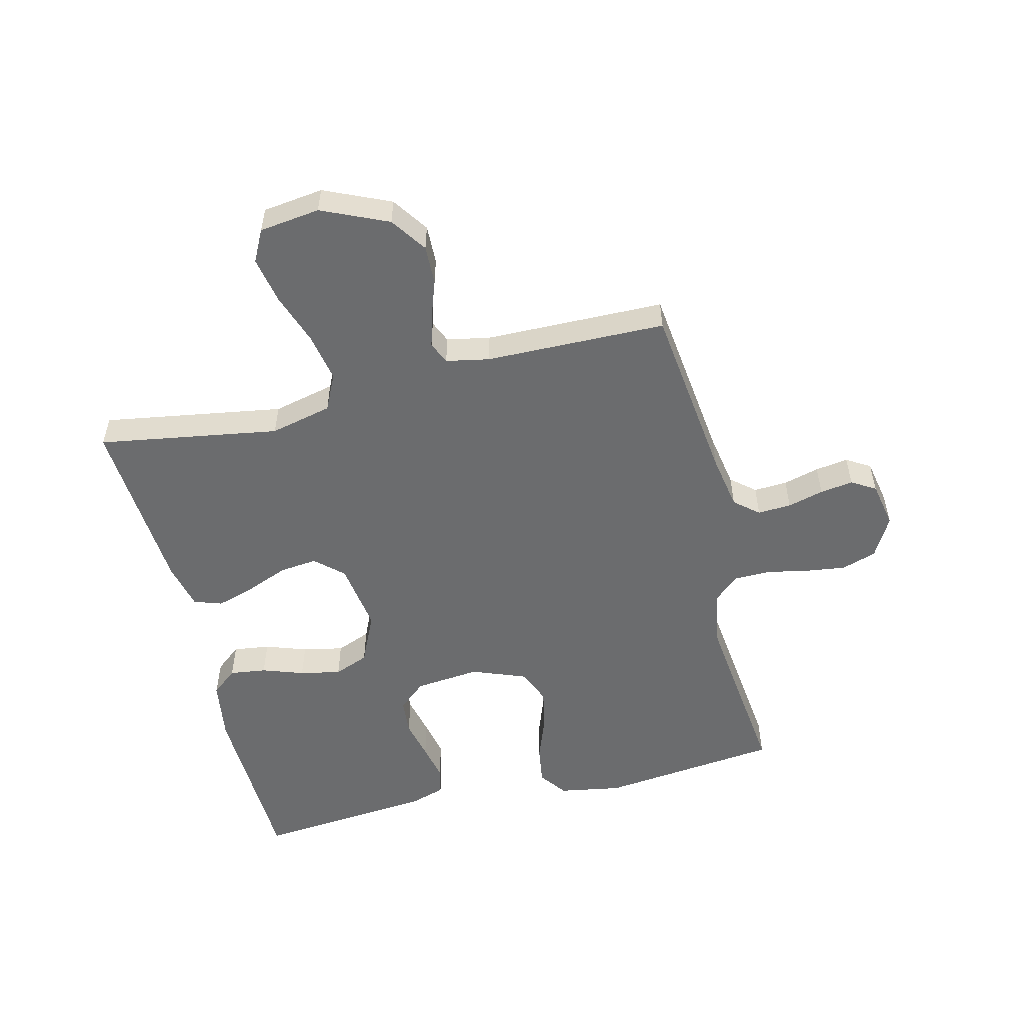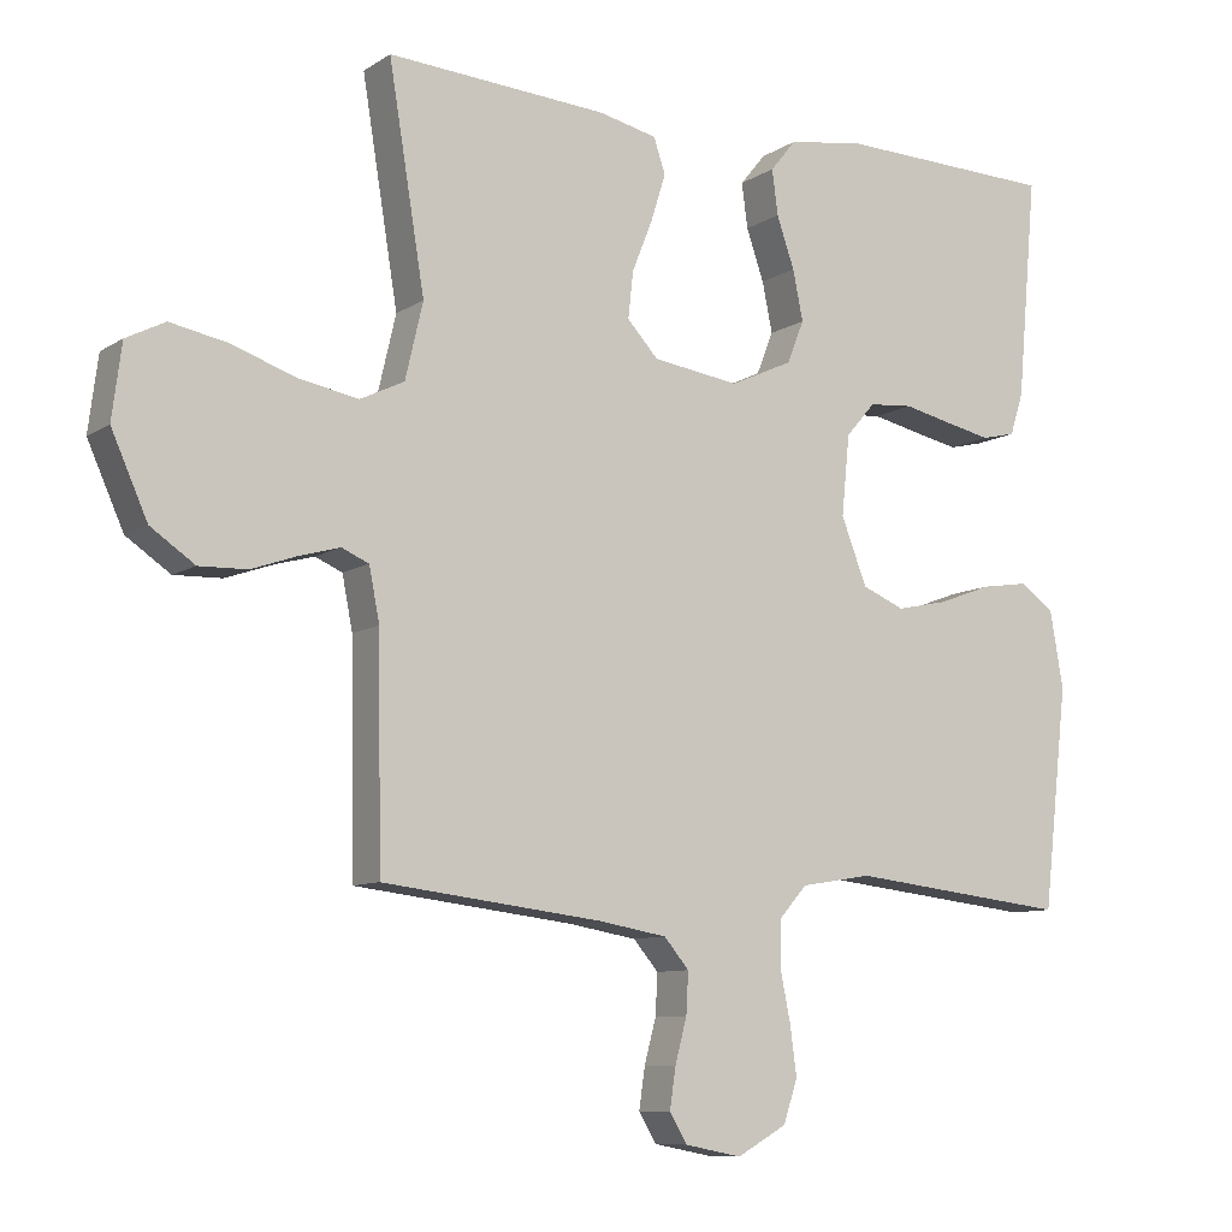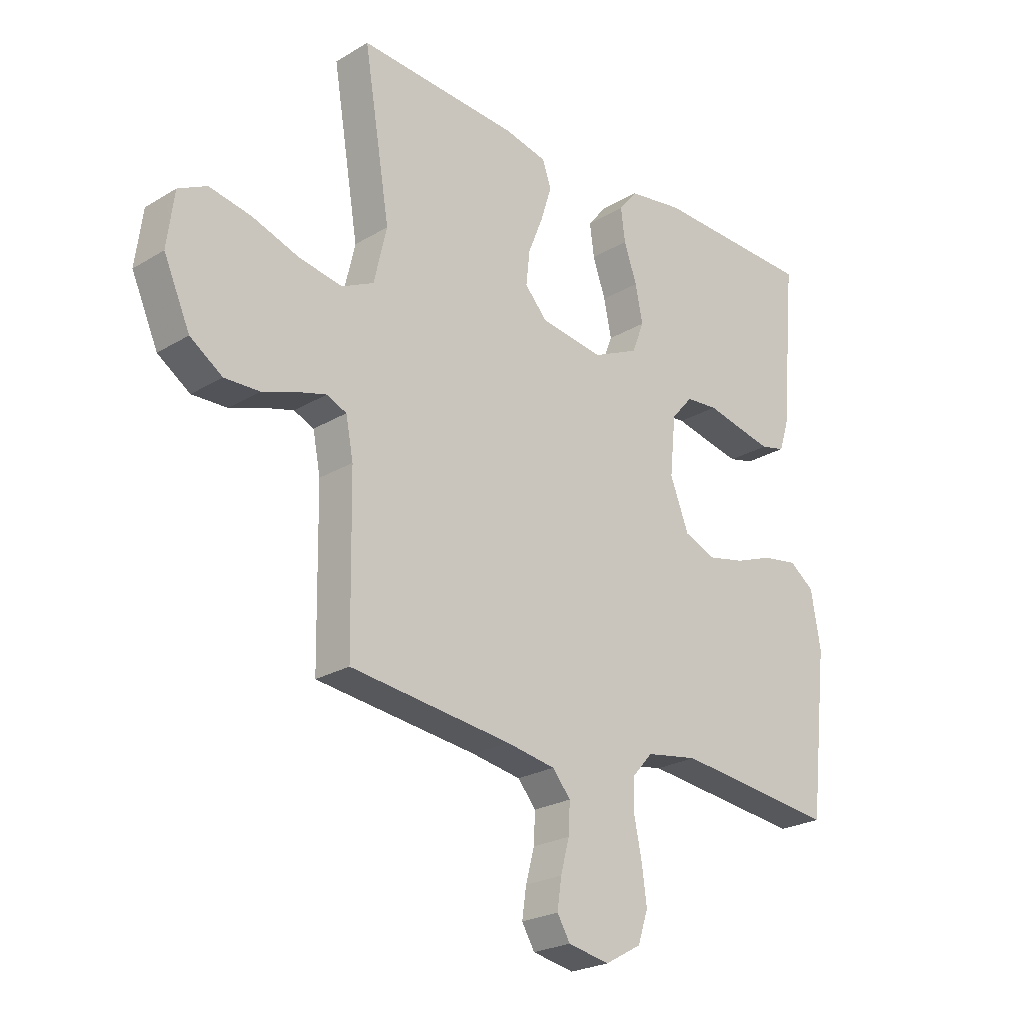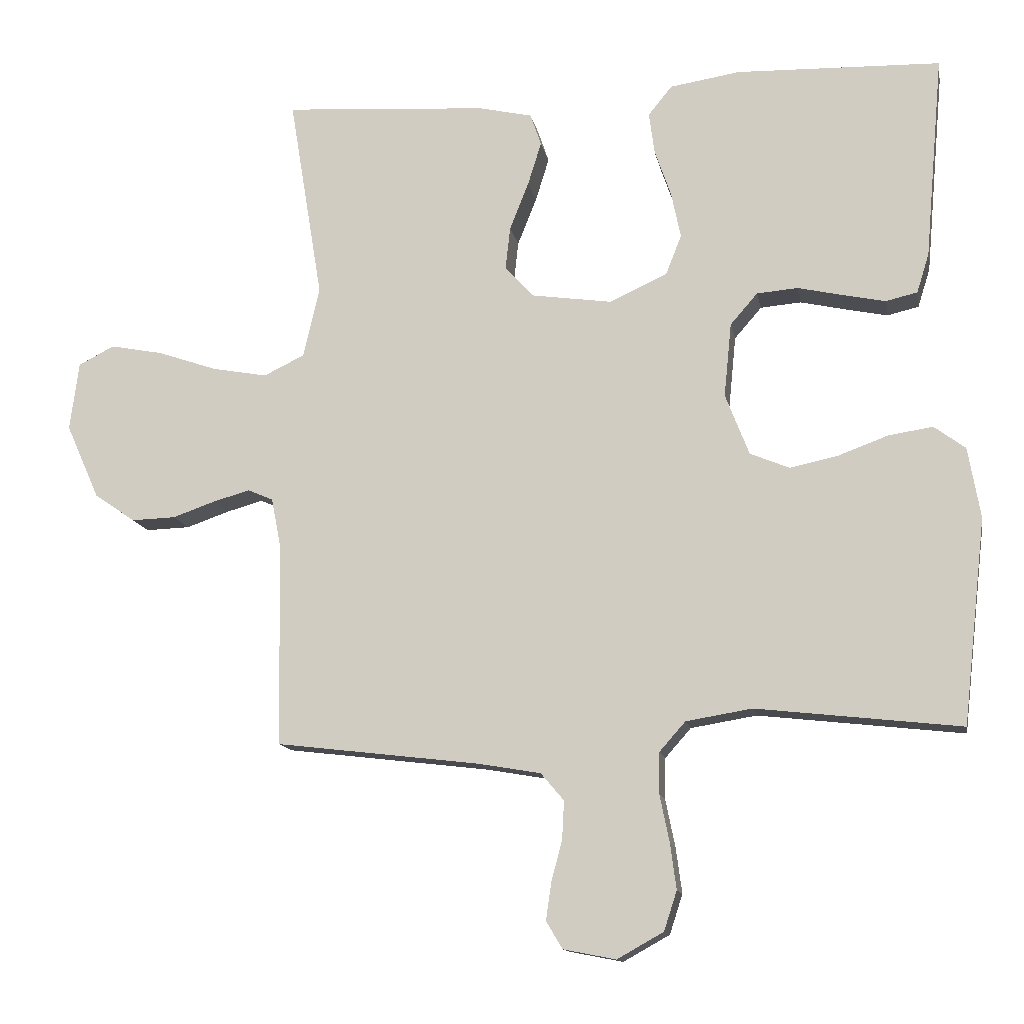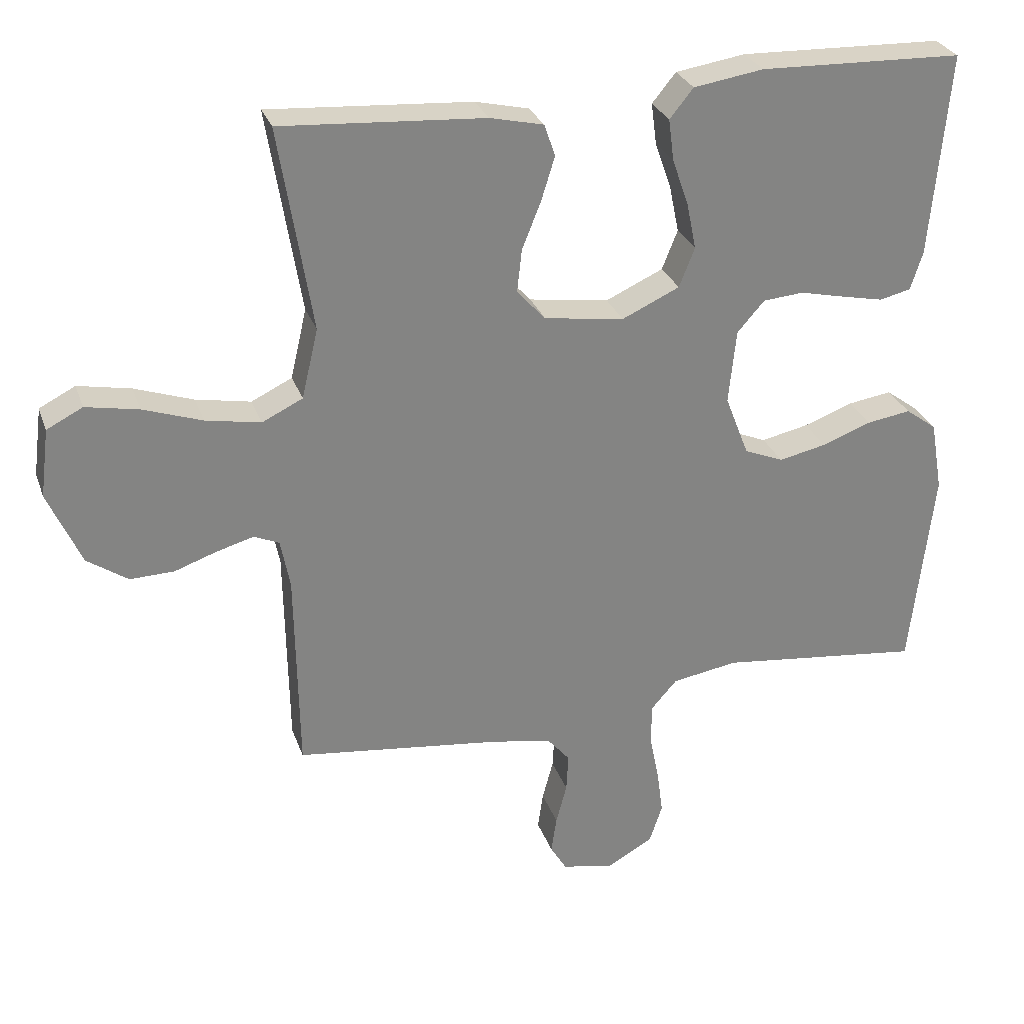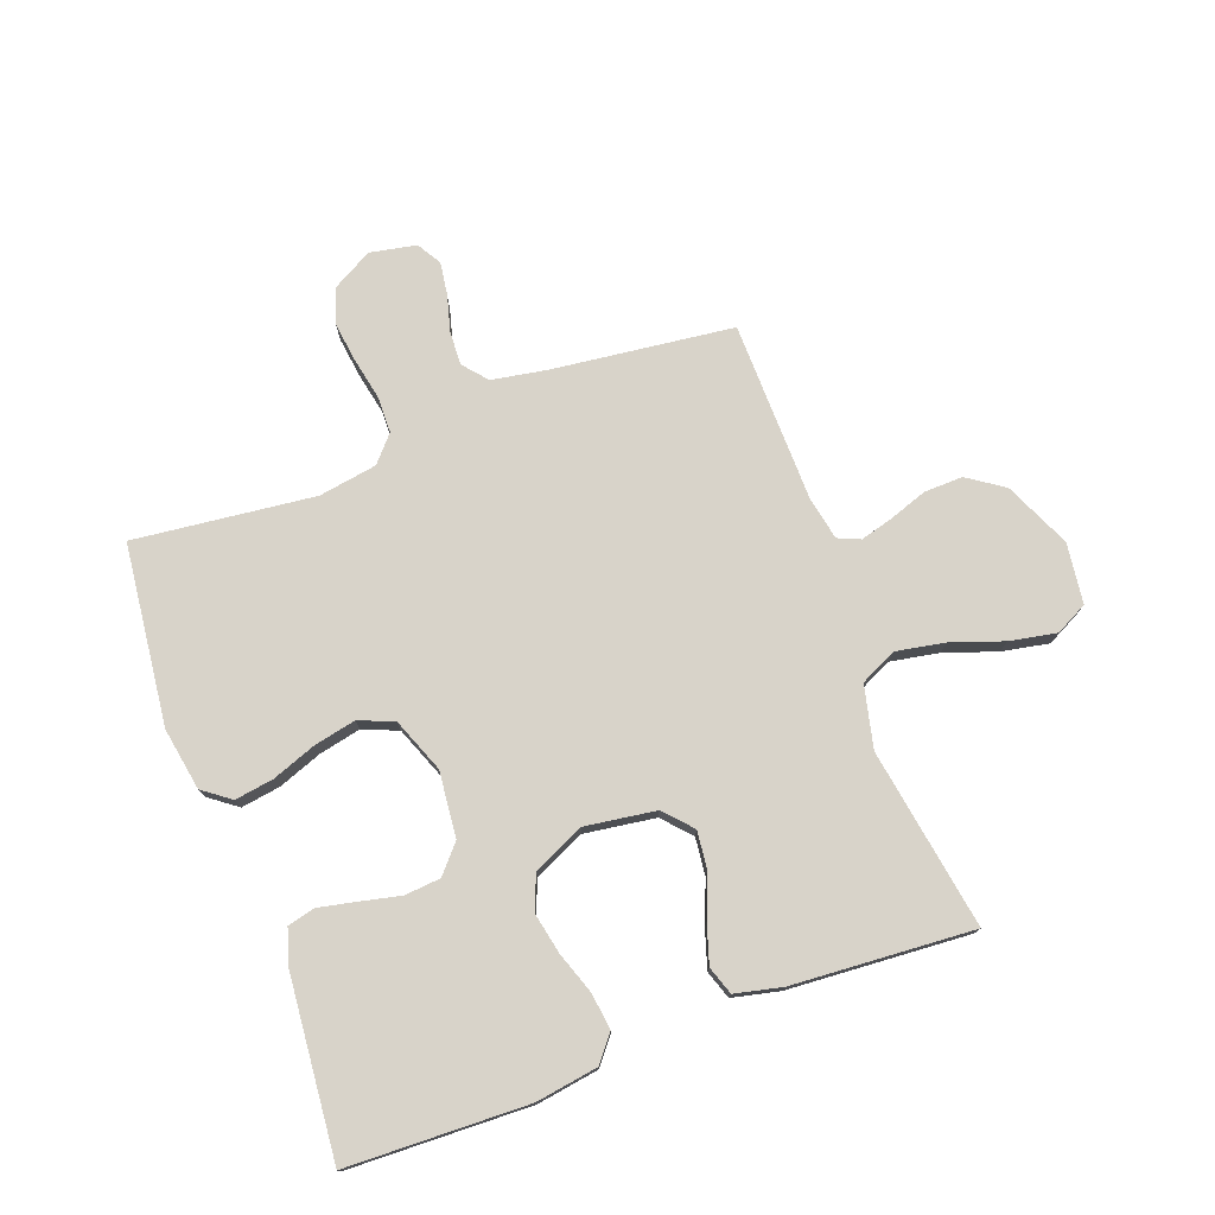
<metadata>
{"format":"obj","ext":"obj","renderer":"f3d","projection":"perspective","resolution":1024,"background":"white","views":[{"elev":-53.6,"azim":103.8,"up":"+Y"},{"elev":-9.1,"azim":148.1,"up":"+Z"},{"elev":-23.9,"azim":135.0,"up":"+Z"},{"elev":-13.1,"azim":-169.6,"up":"+Z"},{"elev":28.5,"azim":162.6,"up":"+Z"},{"elev":76.0,"azim":-20.3,"up":"+Y"}]}
</metadata>
<code>
v -0.5 0.07 -0.5
v -0.534 0.07 -0.2
v -0.516 0.07 -0.096
v -0.47 0.07 -0.062
v -0.405 0.07 -0.072
v -0.332 0.07 -0.099
v -0.262 0.07 -0.114
v -0.204 0.07 -0.09
v -0.169 0.07 0
v -0.18 0.07 0.109
v -0.22 0.07 0.155
v -0.28 0.07 0.16
v -0.347 0.07 0.145
v -0.409 0.07 0.132
v -0.455 0.07 0.143
v -0.473 0.07 0.2
v -0.5 0.07 0.5
v -0.2 0.07 0.509
v -0.097 0.07 0.493
v -0.062 0.07 0.45
v -0.07 0.07 0.389
v -0.094 0.07 0.32
v -0.108 0.07 0.252
v -0.085 0.07 0.194
v 0 0.07 0.155
v 0.118 0.07 0.172
v 0.16 0.07 0.218
v 0.153 0.07 0.281
v 0.125 0.07 0.351
v 0.105 0.07 0.415
v 0.121 0.07 0.462
v 0.2 0.07 0.48
v 0.5 0.07 0.5
v 0.451 0.07 0.2
v 0.475 0.07 0.097
v 0.535 0.07 0.068
v 0.616 0.07 0.083
v 0.703 0.07 0.113
v 0.781 0.07 0.128
v 0.834 0.07 0.101
v 0.847 0.07 0
v 0.798 0.07 -0.11
v 0.738 0.07 -0.151
v 0.673 0.07 -0.149
v 0.61 0.07 -0.127
v 0.556 0.07 -0.112
v 0.519 0.07 -0.128
v 0.505 0.07 -0.2
v 0.5 0.07 -0.5
v 0.2 0.07 -0.536
v 0.108 0.07 -0.552
v 0.074 0.07 -0.592
v 0.077 0.07 -0.648
v 0.093 0.07 -0.708
v 0.101 0.07 -0.763
v 0.077 0.07 -0.803
v 0 0.07 -0.818
v -0.068 0.07 -0.78
v -0.087 0.07 -0.722
v -0.078 0.07 -0.655
v -0.064 0.07 -0.586
v -0.065 0.07 -0.525
v -0.103 0.07 -0.482
v -0.2 0.07 -0.466
v -0.5 0 -0.5
v -0.534 0 -0.2
v -0.516 0 -0.096
v -0.47 0 -0.062
v -0.405 0 -0.072
v -0.332 0 -0.099
v -0.262 0 -0.114
v -0.204 0 -0.09
v -0.169 0 0
v -0.18 0 0.109
v -0.22 0 0.155
v -0.28 0 0.16
v -0.347 0 0.145
v -0.409 0 0.132
v -0.455 0 0.143
v -0.473 0 0.2
v -0.5 0 0.5
v -0.2 0 0.509
v -0.097 0 0.493
v -0.062 0 0.45
v -0.07 0 0.389
v -0.094 0 0.32
v -0.108 0 0.252
v -0.085 0 0.194
v 0 0 0.155
v 0.118 0 0.172
v 0.16 0 0.218
v 0.153 0 0.281
v 0.125 0 0.351
v 0.105 0 0.415
v 0.121 0 0.462
v 0.2 0 0.48
v 0.5 0 0.5
v 0.451 0 0.2
v 0.475 0 0.097
v 0.535 0 0.068
v 0.616 0 0.083
v 0.703 0 0.113
v 0.781 0 0.128
v 0.834 0 0.101
v 0.847 0 0
v 0.798 0 -0.11
v 0.738 0 -0.151
v 0.673 0 -0.149
v 0.61 0 -0.127
v 0.556 0 -0.112
v 0.519 0 -0.128
v 0.505 0 -0.2
v 0.5 0 -0.5
v 0.2 0 -0.536
v 0.108 0 -0.552
v 0.074 0 -0.592
v 0.077 0 -0.648
v 0.093 0 -0.708
v 0.101 0 -0.763
v 0.077 0 -0.803
v 0 0 -0.818
v -0.068 0 -0.78
v -0.087 0 -0.722
v -0.078 0 -0.655
v -0.064 0 -0.586
v -0.065 0 -0.525
v -0.103 0 -0.482
v -0.2 0 -0.466
f 58 59 60 61
f 56 57 58 61
f 56 61 62
f 53 54 55 56
f 52 53 56 62
f 51 52 62 63
f 48 49 50
f 47 48 50 51
f 42 43 44 45
f 42 45 46
f 41 42 46
f 40 41 46
f 37 38 39 40
f 36 37 40 46
f 35 36 46 47
f 31 32 33 34
f 28 29 30 31
f 28 31 34 35
f 19 20 21 22
f 19 22 23
f 18 19 23
f 17 18 23
f 16 17 23 24
f 12 13 14 15
f 12 15 16 24
f 3 4 5 6
f 3 6 7
f 64 1 2 3
f 63 64 3 7
f 27 28 35 47
f 26 27 47 51
f 25 26 51 63
f 11 12 24 25
f 10 11 25
f 9 10 25 63
f 63 7 8
f 8 9 63
f 125 124 123 122
f 125 122 121 120
f 126 125 120
f 120 119 118 117
f 126 120 117 116
f 127 126 116 115
f 114 113 112
f 115 114 112 111
f 109 108 107 106
f 110 109 106
f 110 106 105
f 110 105 104
f 104 103 102 101
f 110 104 101 100
f 111 110 100 99
f 98 97 96 95
f 95 94 93 92
f 99 98 95 92
f 86 85 84 83
f 87 86 83
f 87 83 82
f 87 82 81
f 88 87 81 80
f 79 78 77 76
f 88 80 79 76
f 70 69 68 67
f 71 70 67
f 67 66 65 128
f 71 67 128 127
f 111 99 92 91
f 115 111 91 90
f 127 115 90 89
f 89 88 76 75
f 89 75 74
f 127 89 74 73
f 72 71 127
f 127 73 72
f 1 65 66 2
f 2 66 67 3
f 3 67 68 4
f 4 68 69 5
f 5 69 70 6
f 6 70 71 7
f 7 71 72 8
f 8 72 73 9
f 9 73 74 10
f 10 74 75 11
f 11 75 76 12
f 12 76 77 13
f 13 77 78 14
f 14 78 79 15
f 15 79 80 16
f 16 80 81 17
f 17 81 82 18
f 18 82 83 19
f 19 83 84 20
f 20 84 85 21
f 21 85 86 22
f 22 86 87 23
f 23 87 88 24
f 24 88 89 25
f 25 89 90 26
f 26 90 91 27
f 27 91 92 28
f 28 92 93 29
f 29 93 94 30
f 30 94 95 31
f 31 95 96 32
f 32 96 97 33
f 33 97 98 34
f 34 98 99 35
f 35 99 100 36
f 36 100 101 37
f 37 101 102 38
f 38 102 103 39
f 39 103 104 40
f 40 104 105 41
f 41 105 106 42
f 42 106 107 43
f 43 107 108 44
f 44 108 109 45
f 45 109 110 46
f 46 110 111 47
f 47 111 112 48
f 48 112 113 49
f 49 113 114 50
f 50 114 115 51
f 51 115 116 52
f 52 116 117 53
f 53 117 118 54
f 54 118 119 55
f 55 119 120 56
f 56 120 121 57
f 57 121 122 58
f 58 122 123 59
f 59 123 124 60
f 60 124 125 61
f 61 125 126 62
f 62 126 127 63
f 63 127 128 64
f 64 128 65 1

</code>
